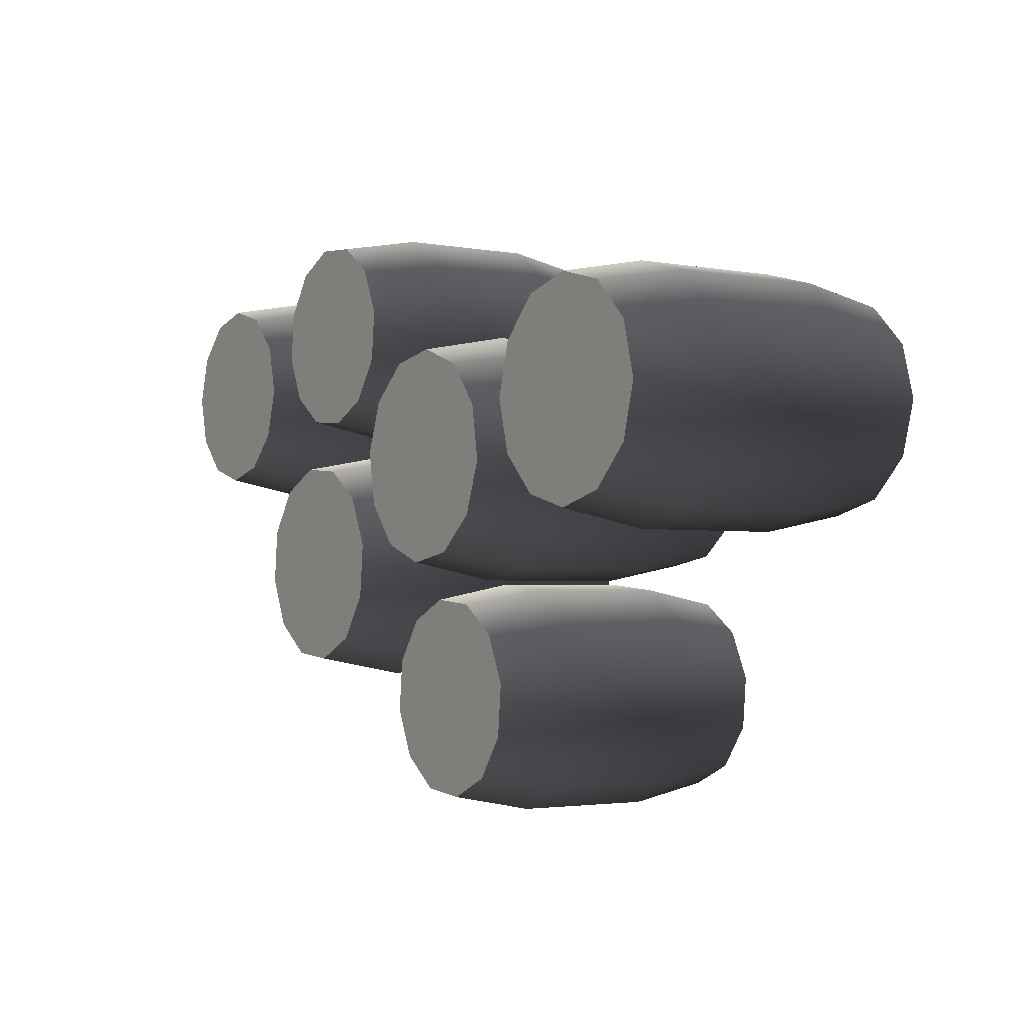
<metadata>
{"format":"obj","ext":"obj","renderer":"f3d","projection":"perspective","resolution":1024,"background":"white","views":[{"elev":-2.6,"azim":57.2,"up":"+Z"}]}
</metadata>
<code>
v -0.8029 0.6874 -0.2358
v -0.752 0.9487 -0.2272
v -0.7366 0.9487 -0.06277
v -0.785 0.6874 -0.04481
v -0.641 0.9487 0.07191
v -0.6739 0.6874 0.1117
v -0.7229 0.6874 -0.4102
v -0.6832 0.9487 -0.3773
v -0.5665 0.6874 -0.5213
v -0.5485 0.9487 -0.4729
v -0.3754 0.6874 -0.5392
v -0.3841 0.9487 -0.4883
v -0.2011 0.6874 -0.4592
v -0.234 0.9487 -0.4195
v -0.8029 0.2372 -0.2358
v -0.785 0.2372 -0.04481
v -0.6739 0.2372 0.1117
v -0.2011 0.2372 -0.4592
v -0.3754 0.2372 -0.5392
v -0.5665 0.2372 -0.5213
v -0.7229 0.2372 -0.4102
v -0.752 -0.02404 -0.2272
v -0.7366 -0.02404 -0.06277
v -0.641 -0.02404 0.07191
v -0.234 -0.02404 -0.4195
v -0.3841 -0.02404 -0.4883
v -0.5485 -0.02404 -0.4729
v -0.6832 -0.02404 -0.3773
v -0.641 -0.02404 0.07191
v -0.752 -0.02404 -0.2272
v -0.7366 -0.02404 -0.06277
v -0.5485 -0.02404 -0.4729
v -0.6832 -0.02404 -0.3773
v -0.234 -0.02404 -0.4195
v -0.3841 -0.02404 -0.4883
v -0.752 0.9487 -0.2272
v -0.6832 0.9487 -0.3773
v -0.5485 0.9487 -0.4729
v -0.641 0.9487 0.07191
v -0.7366 0.9487 -0.06277
v -0.234 0.9487 -0.4195
v -0.3841 0.9487 -0.4883
v -0.3085 0.6874 0.1737
v -0.4996 0.6874 0.1916
v -0.4909 0.9487 0.1408
v -0.3265 0.9487 0.1253
v -0.641 0.9487 0.07191
v -0.6739 0.6874 0.1117
v -0.1521 0.6874 0.06268
v -0.1918 0.9487 0.02974
v -0.07209 0.6874 -0.1117
v -0.123 0.9487 -0.1204
v -0.09002 0.6874 -0.3027
v -0.1384 0.9487 -0.2848
v -0.2011 0.6874 -0.4592
v -0.234 0.9487 -0.4195
v -0.3085 0.2372 0.1737
v -0.4996 0.2372 0.1916
v -0.6739 0.2372 0.1117
v -0.2011 0.2372 -0.4592
v -0.09002 0.2372 -0.3027
v -0.07209 0.2372 -0.1117
v -0.1521 0.2372 0.06267
v -0.3265 -0.02404 0.1253
v -0.4909 -0.02404 0.1408
v -0.641 -0.02404 0.07191
v -0.234 -0.02404 -0.4195
v -0.1384 -0.02404 -0.2848
v -0.123 -0.02404 -0.1204
v -0.1918 -0.02404 0.02974
v -0.4909 -0.02404 0.1408
v -0.3265 -0.02404 0.1253
v -0.641 -0.02404 0.07191
v -0.123 -0.02404 -0.1204
v -0.234 -0.02404 -0.4195
v -0.1384 -0.02404 -0.2848
v -0.1918 -0.02404 0.02974
v -0.4909 0.9487 0.1408
v -0.641 0.9487 0.07191
v -0.3265 0.9487 0.1253
v -0.234 0.9487 -0.4195
v -0.123 0.9487 -0.1204
v -0.1384 0.9487 -0.2848
v -0.1918 0.9487 0.02974
v -0.902 0.6497 0.1298
v -0.9254 0.8967 0.1726
v -1.077 0.8967 0.1355
v -1.078 0.6497 0.08677
v -1.227 0.8967 0.1793
v -1.252 0.6497 0.1376
v -0.7709 0.6497 0.2551
v -0.8126 0.8967 0.2804
v -0.72 0.6497 0.4292
v -0.7688 0.8967 0.4303
v -0.763 0.6497 0.6053
v -0.8058 0.8967 0.5819
v -0.8884 0.6497 0.7364
v -0.9137 0.8967 0.6947
v -0.902 0.2242 0.1298
v -1.078 0.2242 0.08677
v -1.252 0.2242 0.1376
v -0.8884 0.2242 0.7364
v -0.763 0.2242 0.6053
v -0.72 0.2242 0.4292
v -0.7709 0.2242 0.2551
v -0.9254 -0.02272 0.1726
v -1.077 -0.02272 0.1355
v -1.227 -0.02272 0.1793
v -0.9137 -0.02272 0.6947
v -0.8058 -0.02272 0.5819
v -0.7688 -0.02272 0.4303
v -0.8126 -0.02272 0.2804
v -1.227 -0.02272 0.1793
v -0.9254 -0.02272 0.1726
v -1.077 -0.02272 0.1355
v -0.7688 -0.02272 0.4303
v -0.8126 -0.02272 0.2804
v -0.9137 -0.02272 0.6947
v -0.8058 -0.02272 0.5819
v -0.9254 0.8967 0.1726
v -0.8126 0.8967 0.2804
v -0.7688 0.8967 0.4303
v -1.227 0.8967 0.1793
v -1.077 0.8967 0.1355
v -0.9137 0.8967 0.6947
v -0.8058 0.8967 0.5819
v -1.421 0.6497 0.4449
v -1.378 0.6497 0.2687
v -1.335 0.8967 0.2921
v -1.372 0.8967 0.4438
v -1.227 0.8967 0.1793
v -1.252 0.6497 0.1376
v -1.37 0.6497 0.6189
v -1.328 0.8967 0.5936
v -1.239 0.6497 0.7442
v -1.215 0.8967 0.7015
v -1.421 0.2242 0.4449
v -1.378 0.2242 0.2687
v -1.252 0.2242 0.1376
v -1.239 0.2242 0.7442
v -1.37 0.2242 0.6189
v -1.372 -0.02272 0.4438
v -1.335 -0.02272 0.2921
v -1.227 -0.02272 0.1793
v -1.215 -0.02272 0.7015
v -1.328 -0.02272 0.5936
v -0.8884 0.6497 0.7364
v -1.062 0.6497 0.7872
v -1.064 0.8967 0.7385
v -0.9137 0.8967 0.6947
v -1.215 0.8967 0.7015
v -1.239 0.6497 0.7442
v -0.8884 0.2242 0.7364
v -1.062 0.2242 0.7872
v -1.239 0.2242 0.7442
v -0.9137 -0.02272 0.6947
v -1.064 -0.02272 0.7385
v -1.215 -0.02272 0.7015
v -1.335 -0.02272 0.2921
v -1.372 -0.02272 0.4438
v -1.227 -0.02272 0.1793
v -1.215 -0.02272 0.7015
v -0.9137 -0.02272 0.6947
v -1.064 -0.02272 0.7385
v -1.328 -0.02272 0.5936
v -1.335 0.8967 0.2921
v -1.227 0.8967 0.1793
v -1.372 0.8967 0.4438
v -0.9137 0.8967 0.6947
v -1.215 0.8967 0.7015
v -1.064 0.8967 0.7385
v -1.328 0.8967 0.5936
v -0.6668 0.6348 0.6923
v -0.6221 0.8761 0.6758
v -0.5338 0.8761 0.8001
v -0.5642 0.6348 0.8368
v -0.3952 0.8761 0.8637
v -0.4032 0.6348 0.9107
v -0.6833 0.6348 0.516
v -0.6363 0.8761 0.5239
v -0.6095 0.6348 0.3549
v -0.5728 0.8761 0.3853
v -0.465 0.6348 0.2524
v -0.4484 0.8761 0.297
v -0.2886 0.6348 0.2358
v -0.2966 0.8761 0.2828
v -0.6668 0.2191 0.6923
v -0.5642 0.2191 0.8368
v -0.4032 0.2191 0.9107
v -0.2886 0.2191 0.2358
v -0.465 0.2191 0.2524
v -0.6095 0.2191 0.3549
v -0.6833 0.2191 0.516
v -0.6221 -0.0222 0.6758
v -0.5338 -0.0222 0.8001
v -0.3952 -0.0222 0.8637
v -0.2966 -0.0222 0.2828
v -0.4484 -0.0222 0.297
v -0.5728 -0.0222 0.3853
v -0.6363 -0.0222 0.5239
v -0.3952 -0.0222 0.8637
v -0.6221 -0.0222 0.6758
v -0.5338 -0.0222 0.8001
v -0.5728 -0.0222 0.3853
v -0.6363 -0.0222 0.5239
v -0.2966 -0.0222 0.2828
v -0.4484 -0.0222 0.297
v -0.6221 0.8761 0.6758
v -0.6363 0.8761 0.5239
v -0.5728 0.8761 0.3853
v -0.3952 0.8761 0.8637
v -0.5338 0.8761 0.8001
v -0.2966 0.8761 0.2828
v -0.4484 0.8761 0.297
v -0.08229 0.6348 0.7916
v -0.2268 0.6348 0.8941
v -0.2434 0.8761 0.8494
v -0.119 0.8761 0.7611
v -0.3952 0.8761 0.8637
v -0.4032 0.6348 0.9107
v -0.08229 0.2191 0.7916
v -0.2268 0.2191 0.8941
v -0.4032 0.2191 0.9107
v -0.119 -0.0222 0.7611
v -0.2434 -0.0222 0.8494
v -0.3952 -0.0222 0.8637
v -0.2886 0.6348 0.2358
v -0.1276 0.6348 0.3096
v -0.158 0.8761 0.3463
v -0.2966 0.8761 0.2828
v -0.0697 0.8761 0.4707
v -0.02501 0.6348 0.4541
v -0.05543 0.8761 0.6225
v -0.008441 0.6348 0.6305
v -0.119 0.8761 0.7611
v -0.08229 0.6348 0.7916
v -0.2886 0.2191 0.2358
v -0.1276 0.2191 0.3096
v -0.02501 0.2191 0.4541
v -0.008441 0.2191 0.6305
v -0.08229 0.2191 0.7916
v -0.2966 -0.0222 0.2828
v -0.158 -0.0222 0.3463
v -0.0697 -0.0222 0.4707
v -0.05543 -0.0222 0.6225
v -0.119 -0.0222 0.7611
v -0.2434 -0.0222 0.8494
v -0.119 -0.0222 0.7611
v -0.3952 -0.0222 0.8637
v -0.0697 -0.0222 0.4707
v -0.2966 -0.0222 0.2828
v -0.158 -0.0222 0.3463
v -0.05543 -0.0222 0.6225
v -0.2434 0.8761 0.8494
v -0.3952 0.8761 0.8637
v -0.119 0.8761 0.7611
v -0.2966 0.8761 0.2828
v -0.0697 0.8761 0.4707
v -0.158 0.8761 0.3463
v -0.05543 0.8761 0.6225
v 1.016 0.7023 -0.09909
v 1.016 0.9692 -0.04636
v 0.8533 0.9692 -0.001801
v 0.8266 0.7023 -0.04733
v 0.7346 0.9692 0.1181
v 0.6888 0.7023 0.09203
v 1.205 0.7023 -0.0494
v 1.179 0.9692 -0.003589
v 1.345 0.7023 0.08844
v 1.299 0.9692 0.1151
v 1.396 0.7023 0.2775
v 1.344 0.9692 0.2778
v 1.347 0.7023 0.4671
v 1.301 0.9692 0.441
v 1.016 0.2423 -0.09909
v 0.8266 0.2423 -0.04733
v 0.6888 0.2423 0.09203
v 1.347 0.2423 0.4671
v 1.396 0.2423 0.2775
v 1.345 0.2423 0.08844
v 1.205 0.2423 -0.0494
v 1.016 -0.02456 -0.04636
v 0.8533 -0.02456 -0.001801
v 0.7346 -0.02456 0.1181
v 1.301 -0.02456 0.441
v 1.344 -0.02456 0.2778
v 1.299 -0.02456 0.1151
v 1.179 -0.02456 -0.003589
v 0.7346 -0.02456 0.1181
v 1.016 -0.02456 -0.04636
v 0.8533 -0.02456 -0.001801
v 1.299 -0.02456 0.1151
v 1.179 -0.02456 -0.003589
v 1.301 -0.02456 0.441
v 1.344 -0.02456 0.2778
v 1.016 0.9692 -0.04636
v 1.179 0.9692 -0.003589
v 1.299 0.9692 0.1151
v 0.7346 0.9692 0.1181
v 0.8533 0.9692 -0.001801
v 1.301 0.9692 0.441
v 1.344 0.9692 0.2778
v 0.6909 0.7023 0.4707
v 0.6391 0.7023 0.2816
v 0.6918 0.9692 0.2813
v 0.7364 0.9692 0.4441
v 0.7346 0.9692 0.1181
v 0.6888 0.7023 0.09203
v 0.8302 0.7023 0.6085
v 0.8564 0.9692 0.5627
v 0.6909 0.2423 0.4707
v 0.6391 0.2423 0.2816
v 0.6888 0.2423 0.09203
v 0.8302 0.2423 0.6085
v 0.7364 -0.02456 0.4441
v 0.6918 -0.02456 0.2813
v 0.7346 -0.02456 0.1181
v 0.8564 -0.02456 0.5627
v 1.347 0.7023 0.4671
v 1.209 0.7023 0.6065
v 1.182 0.9692 0.5609
v 1.301 0.9692 0.441
v 1.02 0.9692 0.6055
v 1.02 0.7023 0.6582
v 0.8564 0.9692 0.5627
v 0.8302 0.7023 0.6085
v 1.347 0.2423 0.4671
v 1.209 0.2423 0.6065
v 1.02 0.2423 0.6582
v 0.8302 0.2423 0.6085
v 1.301 -0.02456 0.441
v 1.182 -0.02456 0.5609
v 1.02 -0.02456 0.6055
v 0.8564 -0.02456 0.5627
v 0.6918 -0.02456 0.2813
v 0.7364 -0.02456 0.4441
v 0.7346 -0.02456 0.1181
v 1.02 -0.02456 0.6055
v 1.301 -0.02456 0.441
v 1.182 -0.02456 0.5609
v 0.8564 -0.02456 0.5627
v 0.6918 0.9692 0.2813
v 0.7346 0.9692 0.1181
v 0.7364 0.9692 0.4441
v 1.301 0.9692 0.441
v 1.02 0.9692 0.6055
v 1.182 0.9692 0.5609
v 0.8564 0.9692 0.5627
v 0.2825 0.7023 0.5187
v 0.2776 0.9692 0.4662
v 0.4358 0.9692 0.4076
v 0.4663 0.7023 0.4506
v 0.5436 0.9692 0.2778
v 0.5915 0.7023 0.2998
v 0.08929 0.7023 0.4857
v 0.1113 0.9692 0.4378
v -0.06155 0.7023 0.3605
v -0.01852 0.9692 0.3301
v -0.1296 0.7023 0.1767
v -0.07709 0.9692 0.1718
v -0.09662 0.7023 -0.0165
v -0.0487 0.9692 0.005516
v 0.2825 0.2423 0.5187
v 0.4663 0.2423 0.4506
v 0.5915 0.2423 0.2998
v -0.09662 0.2423 -0.0165
v -0.1296 0.2423 0.1767
v -0.06155 0.2423 0.3605
v 0.08929 0.2423 0.4857
v 0.2776 -0.02456 0.4662
v 0.4358 -0.02456 0.4076
v 0.5436 -0.02456 0.2778
v -0.0487 -0.02456 0.005516
v -0.07709 -0.02456 0.1718
v -0.01852 -0.02456 0.3301
v 0.1113 -0.02456 0.4378
v 0.5436 -0.02456 0.2778
v 0.2776 -0.02456 0.4662
v 0.4358 -0.02456 0.4076
v -0.01852 -0.02456 0.3301
v 0.1113 -0.02456 0.4378
v -0.0487 -0.02456 0.005516
v -0.07709 -0.02456 0.1718
v 0.2776 0.9692 0.4662
v 0.1113 0.9692 0.4378
v -0.01852 0.9692 0.3301
v 0.5436 0.9692 0.2778
v 0.4358 0.9692 0.4076
v -0.0487 0.9692 0.005516
v -0.07709 0.9692 0.1718
v 0.5564 0.7023 -0.07724
v 0.6245 0.7023 0.1066
v 0.572 0.9692 0.1115
v 0.5134 0.9692 -0.04676
v 0.5436 0.9692 0.2778
v 0.5915 0.7023 0.2998
v 0.4056 0.7023 -0.2024
v 0.3836 0.9692 -0.1545
v 0.5564 0.2423 -0.07724
v 0.6245 0.2423 0.1066
v 0.5915 0.2423 0.2998
v 0.4056 0.2423 -0.2024
v 0.5134 -0.02456 -0.04676
v 0.572 -0.02456 0.1115
v 0.5436 -0.02456 0.2778
v 0.3836 -0.02456 -0.1545
v -0.09662 0.7023 -0.0165
v 0.02855 0.7023 -0.1673
v 0.05903 0.9692 -0.1243
v -0.0487 0.9692 0.005516
v 0.2173 0.9692 -0.1829
v 0.2124 0.7023 -0.2354
v 0.3836 0.9692 -0.1545
v 0.4056 0.7023 -0.2024
v -0.09662 0.2423 -0.0165
v 0.02855 0.2423 -0.1673
v 0.2124 0.2423 -0.2354
v 0.4056 0.2423 -0.2024
v -0.0487 -0.02456 0.005516
v 0.05903 -0.02456 -0.1243
v 0.2173 -0.02456 -0.1829
v 0.3836 -0.02456 -0.1545
v 0.572 -0.02456 0.1115
v 0.5134 -0.02456 -0.04676
v 0.5436 -0.02456 0.2778
v 0.2173 -0.02456 -0.1829
v -0.0487 -0.02456 0.005516
v 0.05903 -0.02456 -0.1243
v 0.3836 -0.02456 -0.1545
v 0.572 0.9692 0.1115
v 0.5436 0.9692 0.2778
v 0.5134 0.9692 -0.04676
v -0.0487 0.9692 0.005516
v 0.2173 0.9692 -0.1829
v 0.05903 0.9692 -0.1243
v 0.3836 0.9692 -0.1545
v 0.0847 0.6348 -0.4681
v 0.1294 0.8761 -0.4847
v 0.2177 0.8761 -0.3604
v 0.1873 0.6348 -0.3237
v 0.3563 0.8761 -0.2968
v 0.3483 0.6348 -0.2498
v 0.06813 0.6348 -0.6445
v 0.1151 0.8761 -0.6366
v 0.142 0.6348 -0.8056
v 0.1787 0.8761 -0.7752
v 0.2865 0.6348 -0.9081
v 0.303 0.8761 -0.8634
v 0.4629 0.6348 -0.9247
v 0.4549 0.8761 -0.8777
v 0.0847 0.2191 -0.4681
v 0.1873 0.2191 -0.3237
v 0.3483 0.2191 -0.2498
v 0.4629 0.2191 -0.9247
v 0.2865 0.2191 -0.9081
v 0.142 0.2191 -0.8056
v 0.06813 0.2191 -0.6445
v 0.1294 -0.0222 -0.4847
v 0.2177 -0.0222 -0.3604
v 0.3563 -0.0222 -0.2968
v 0.4549 -0.0222 -0.8777
v 0.303 -0.0222 -0.8634
v 0.1787 -0.0222 -0.7752
v 0.1151 -0.0222 -0.6366
v 0.3563 -0.0222 -0.2968
v 0.1294 -0.0222 -0.4847
v 0.2177 -0.0222 -0.3604
v 0.1787 -0.0222 -0.7752
v 0.1151 -0.0222 -0.6366
v 0.4549 -0.0222 -0.8777
v 0.303 -0.0222 -0.8634
v 0.1294 0.8761 -0.4847
v 0.1151 0.8761 -0.6366
v 0.1787 0.8761 -0.7752
v 0.3563 0.8761 -0.2968
v 0.2177 0.8761 -0.3604
v 0.4549 0.8761 -0.8777
v 0.303 0.8761 -0.8634
v 0.6692 0.6348 -0.3689
v 0.5247 0.6348 -0.2664
v 0.5081 0.8761 -0.3111
v 0.6325 0.8761 -0.3993
v 0.3563 0.8761 -0.2968
v 0.3483 0.6348 -0.2498
v 0.6692 0.2191 -0.3689
v 0.5247 0.2191 -0.2664
v 0.3483 0.2191 -0.2498
v 0.6325 -0.0222 -0.3993
v 0.5081 -0.0222 -0.3111
v 0.3563 -0.0222 -0.2968
v 0.4629 0.6348 -0.9247
v 0.6239 0.6348 -0.8509
v 0.5935 0.8761 -0.8141
v 0.4549 0.8761 -0.8777
v 0.6818 0.8761 -0.6898
v 0.7264 0.6348 -0.7064
v 0.696 0.8761 -0.538
v 0.743 0.6348 -0.53
v 0.6325 0.8761 -0.3993
v 0.6692 0.6348 -0.3689
v 0.4629 0.2191 -0.9247
v 0.6239 0.2191 -0.8509
v 0.7264 0.2191 -0.7064
v 0.743 0.2191 -0.53
v 0.6692 0.2191 -0.3689
v 0.4549 -0.0222 -0.8777
v 0.5935 -0.0222 -0.8141
v 0.6818 -0.0222 -0.6898
v 0.696 -0.0222 -0.538
v 0.6325 -0.0222 -0.3993
v 0.5081 -0.0222 -0.3111
v 0.6325 -0.0222 -0.3993
v 0.3563 -0.0222 -0.2968
v 0.6818 -0.0222 -0.6898
v 0.4549 -0.0222 -0.8777
v 0.5935 -0.0222 -0.8141
v 0.696 -0.0222 -0.538
v 0.5081 0.8761 -0.3111
v 0.3563 0.8761 -0.2968
v 0.6325 0.8761 -0.3993
v 0.4549 0.8761 -0.8777
v 0.6818 0.8761 -0.6898
v 0.5935 0.8761 -0.8141
v 0.696 0.8761 -0.538
g Barrels_Preset_02_5736_61
f 1 3 2
f 1 4 3
f 4 5 3
f 4 6 5
f 7 1 2
f 7 2 8
f 9 7 8
f 9 8 10
f 11 9 10
f 11 10 12
f 13 11 12
f 13 12 14
f 4 1 15
f 4 15 16
f 6 4 16
f 6 16 17
f 11 13 18
f 11 18 19
f 9 11 19
f 9 19 20
f 7 9 20
f 7 20 21
f 1 21 15
f 1 7 21
f 22 16 15
f 22 23 16
f 23 17 16
f 23 24 17
f 25 19 18
f 25 26 19
f 26 20 19
f 26 27 20
f 27 21 20
f 27 28 21
f 28 15 21
f 28 22 15
f 29 31 30
f 32 29 30
f 30 33 32
f 32 34 29
f 32 35 34
f 36 38 37
f 36 39 38
f 36 40 39
f 41 38 39
f 42 38 41
f 43 45 44
f 43 46 45
f 44 45 47
f 44 47 48
f 49 46 43
f 49 50 46
f 51 50 49
f 51 52 50
f 53 52 51
f 53 54 52
f 55 54 53
f 55 56 54
f 44 57 43
f 44 58 57
f 48 58 44
f 48 59 58
f 53 60 55
f 53 61 60
f 51 61 53
f 51 62 61
f 49 62 51
f 49 63 62
f 43 63 49
f 43 57 63
f 64 57 58
f 64 58 65
f 65 58 59
f 65 59 66
f 67 60 61
f 67 61 68
f 68 61 62
f 68 62 69
f 69 62 63
f 69 63 70
f 70 57 64
f 70 63 57
f 71 73 72
f 74 72 73
f 75 74 73
f 76 74 75
f 77 72 74
f 78 80 79
f 79 80 81
f 80 82 81
f 83 81 82
f 84 82 80
f 85 87 86
f 85 88 87
f 88 89 87
f 88 90 89
f 91 85 86
f 91 86 92
f 93 91 92
f 93 92 94
f 95 93 94
f 95 94 96
f 97 95 96
f 97 96 98
f 88 85 99
f 88 99 100
f 90 88 100
f 90 100 101
f 95 97 102
f 95 102 103
f 93 95 103
f 93 103 104
f 91 93 104
f 91 104 105
f 85 105 99
f 85 91 105
f 106 100 99
f 106 107 100
f 107 101 100
f 107 108 101
f 109 103 102
f 109 110 103
f 110 104 103
f 110 111 104
f 111 105 104
f 111 112 105
f 112 99 105
f 112 106 99
f 113 115 114
f 116 113 114
f 114 117 116
f 116 118 113
f 116 119 118
f 120 122 121
f 120 123 122
f 120 124 123
f 125 122 123
f 126 122 125
f 127 129 128
f 127 130 129
f 128 129 131
f 128 131 132
f 133 130 127
f 133 134 130
f 135 134 133
f 135 136 134
f 128 137 127
f 128 138 137
f 132 138 128
f 132 139 138
f 133 140 135
f 133 141 140
f 127 141 133
f 127 137 141
f 142 137 138
f 142 138 143
f 143 138 139
f 143 139 144
f 145 140 141
f 145 141 146
f 146 137 142
f 146 141 137
f 147 149 148
f 147 150 149
f 148 149 151
f 148 151 152
f 148 153 147
f 148 154 153
f 152 154 148
f 152 155 154
f 156 153 154
f 156 154 157
f 157 154 155
f 157 155 158
f 159 161 160
f 162 160 161
f 163 162 161
f 164 162 163
f 165 160 162
f 166 168 167
f 167 168 169
f 168 170 169
f 171 169 170
f 172 170 168
f 173 175 174
f 173 176 175
f 176 177 175
f 176 178 177
f 179 173 174
f 179 174 180
f 181 179 180
f 181 180 182
f 183 181 182
f 183 182 184
f 185 183 184
f 185 184 186
f 176 173 187
f 176 187 188
f 178 176 188
f 178 188 189
f 183 185 190
f 183 190 191
f 181 183 191
f 181 191 192
f 179 181 192
f 179 192 193
f 173 193 187
f 173 179 193
f 194 188 187
f 194 195 188
f 195 189 188
f 195 196 189
f 197 191 190
f 197 198 191
f 198 192 191
f 198 199 192
f 199 193 192
f 199 200 193
f 200 187 193
f 200 194 187
f 201 203 202
f 204 201 202
f 202 205 204
f 204 206 201
f 204 207 206
f 208 210 209
f 208 211 210
f 208 212 211
f 213 210 211
f 214 210 213
f 215 217 216
f 215 218 217
f 216 217 219
f 216 219 220
f 216 221 215
f 216 222 221
f 220 222 216
f 220 223 222
f 224 221 222
f 224 222 225
f 225 222 223
f 225 223 226
f 227 229 228
f 227 230 229
f 228 229 231
f 228 231 232
f 232 231 233
f 232 233 234
f 234 233 235
f 234 235 236
f 228 237 227
f 228 238 237
f 232 238 228
f 232 239 238
f 234 239 232
f 234 240 239
f 236 240 234
f 236 241 240
f 242 237 238
f 242 238 243
f 243 238 239
f 243 239 244
f 244 239 240
f 244 240 245
f 245 240 241
f 245 241 246
f 247 249 248
f 250 248 249
f 251 250 249
f 252 250 251
f 253 248 250
f 254 256 255
f 255 256 257
f 256 258 257
f 259 257 258
f 260 258 256
f 261 263 262
f 261 264 263
f 264 265 263
f 264 266 265
f 267 261 262
f 267 262 268
f 269 267 268
f 269 268 270
f 271 269 270
f 271 270 272
f 273 271 272
f 273 272 274
f 264 261 275
f 264 275 276
f 266 264 276
f 266 276 277
f 271 273 278
f 271 278 279
f 269 271 279
f 269 279 280
f 267 269 280
f 267 280 281
f 261 281 275
f 261 267 281
f 282 276 275
f 282 283 276
f 283 277 276
f 283 284 277
f 285 279 278
f 285 286 279
f 286 280 279
f 286 287 280
f 287 281 280
f 287 288 281
f 288 275 281
f 288 282 275
f 289 291 290
f 292 289 290
f 290 293 292
f 292 294 289
f 292 295 294
f 296 298 297
f 296 299 298
f 296 300 299
f 301 298 299
f 302 298 301
f 303 305 304
f 303 306 305
f 304 305 307
f 304 307 308
f 309 306 303
f 309 310 306
f 304 311 303
f 304 312 311
f 308 312 304
f 308 313 312
f 303 314 309
f 303 311 314
f 315 311 312
f 315 312 316
f 316 312 313
f 316 313 317
f 318 311 315
f 318 314 311
f 319 321 320
f 319 322 321
f 320 321 323
f 320 323 324
f 324 323 325
f 324 325 326
f 320 327 319
f 320 328 327
f 324 328 320
f 324 329 328
f 326 329 324
f 326 330 329
f 331 327 328
f 331 328 332
f 332 328 329
f 332 329 333
f 333 329 330
f 333 330 334
f 335 337 336
f 338 336 337
f 339 338 337
f 340 338 339
f 341 336 338
f 342 344 343
f 343 344 345
f 344 346 345
f 347 345 346
f 348 346 344
f 349 351 350
f 349 352 351
f 352 353 351
f 352 354 353
f 355 349 350
f 355 350 356
f 357 355 356
f 357 356 358
f 359 357 358
f 359 358 360
f 361 359 360
f 361 360 362
f 352 349 363
f 352 363 364
f 354 352 364
f 354 364 365
f 359 361 366
f 359 366 367
f 357 359 367
f 357 367 368
f 355 357 368
f 355 368 369
f 349 369 363
f 349 355 369
f 370 364 363
f 370 371 364
f 371 365 364
f 371 372 365
f 373 367 366
f 373 374 367
f 374 368 367
f 374 375 368
f 375 369 368
f 375 376 369
f 376 363 369
f 376 370 363
f 377 379 378
f 380 377 378
f 378 381 380
f 380 382 377
f 380 383 382
f 384 386 385
f 384 387 386
f 384 388 387
f 389 386 387
f 390 386 389
f 391 393 392
f 391 394 393
f 392 393 395
f 392 395 396
f 397 394 391
f 397 398 394
f 392 399 391
f 392 400 399
f 396 400 392
f 396 401 400
f 391 402 397
f 391 399 402
f 403 399 400
f 403 400 404
f 404 400 401
f 404 401 405
f 406 399 403
f 406 402 399
f 407 409 408
f 407 410 409
f 408 409 411
f 408 411 412
f 412 411 413
f 412 413 414
f 408 415 407
f 408 416 415
f 412 416 408
f 412 417 416
f 414 417 412
f 414 418 417
f 419 415 416
f 419 416 420
f 420 416 417
f 420 417 421
f 421 417 418
f 421 418 422
f 423 425 424
f 426 424 425
f 427 426 425
f 428 426 427
f 429 424 426
f 430 432 431
f 431 432 433
f 432 434 433
f 435 433 434
f 436 434 432
f 437 439 438
f 437 440 439
f 440 441 439
f 440 442 441
f 443 437 438
f 443 438 444
f 445 443 444
f 445 444 446
f 447 445 446
f 447 446 448
f 449 447 448
f 449 448 450
f 440 437 451
f 440 451 452
f 442 440 452
f 442 452 453
f 447 449 454
f 447 454 455
f 445 447 455
f 445 455 456
f 443 445 456
f 443 456 457
f 437 457 451
f 437 443 457
f 458 452 451
f 458 459 452
f 459 453 452
f 459 460 453
f 461 455 454
f 461 462 455
f 462 456 455
f 462 463 456
f 463 457 456
f 463 464 457
f 464 451 457
f 464 458 451
f 465 467 466
f 468 465 466
f 466 469 468
f 468 470 465
f 468 471 470
f 472 474 473
f 472 475 474
f 472 476 475
f 477 474 475
f 478 474 477
f 479 481 480
f 479 482 481
f 480 481 483
f 480 483 484
f 480 485 479
f 480 486 485
f 484 486 480
f 484 487 486
f 488 485 486
f 488 486 489
f 489 486 487
f 489 487 490
f 491 493 492
f 491 494 493
f 492 493 495
f 492 495 496
f 496 495 497
f 496 497 498
f 498 497 499
f 498 499 500
f 492 501 491
f 492 502 501
f 496 502 492
f 496 503 502
f 498 503 496
f 498 504 503
f 500 504 498
f 500 505 504
f 506 501 502
f 506 502 507
f 507 502 503
f 507 503 508
f 508 503 504
f 508 504 509
f 509 504 505
f 509 505 510
f 511 513 512
f 514 512 513
f 515 514 513
f 516 514 515
f 517 512 514
f 518 520 519
f 519 520 521
f 520 522 521
f 523 521 522
f 524 522 520

</code>
